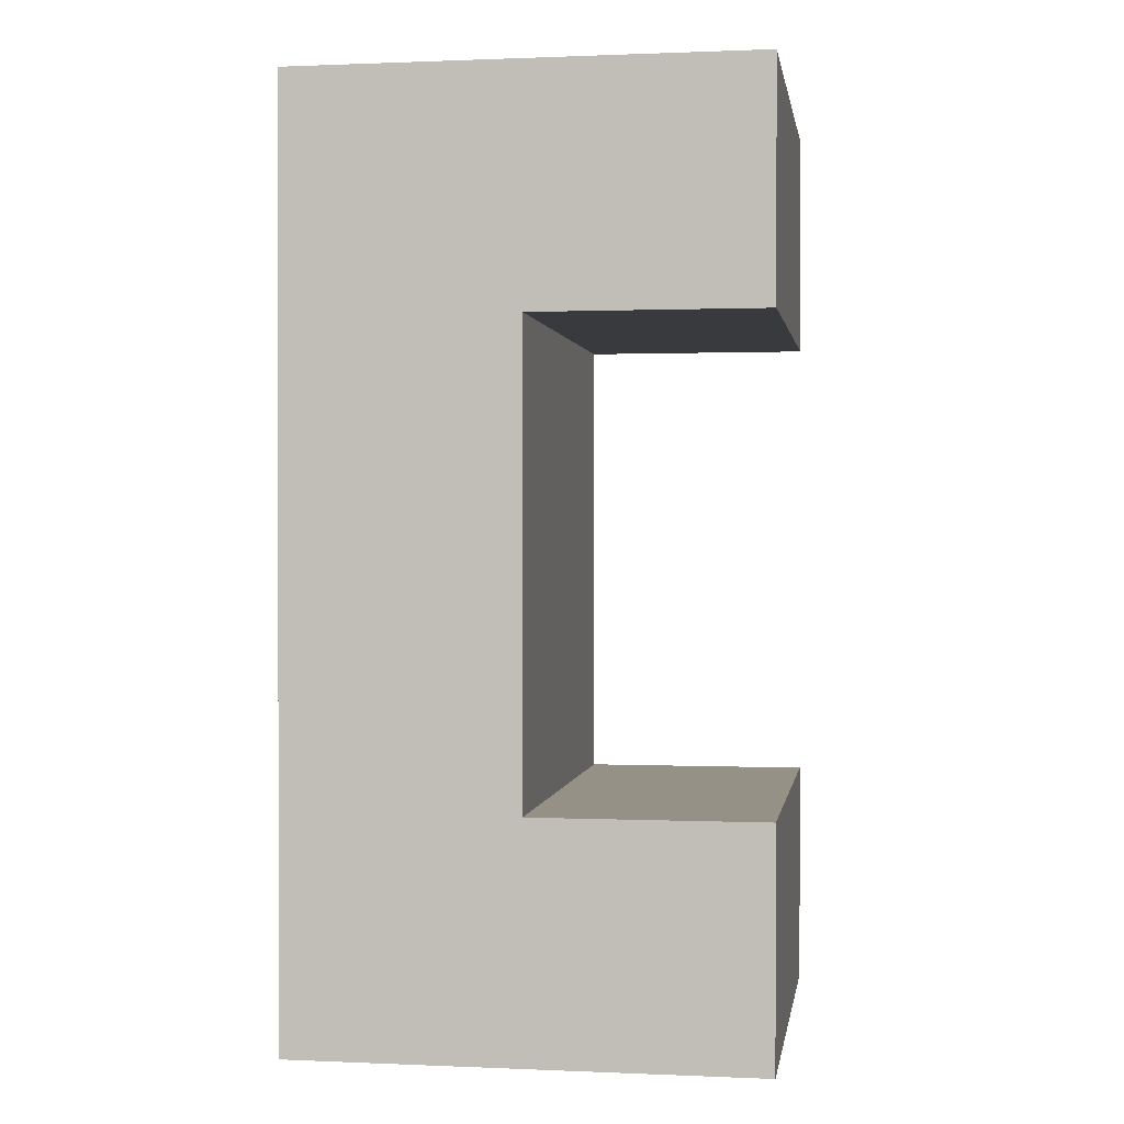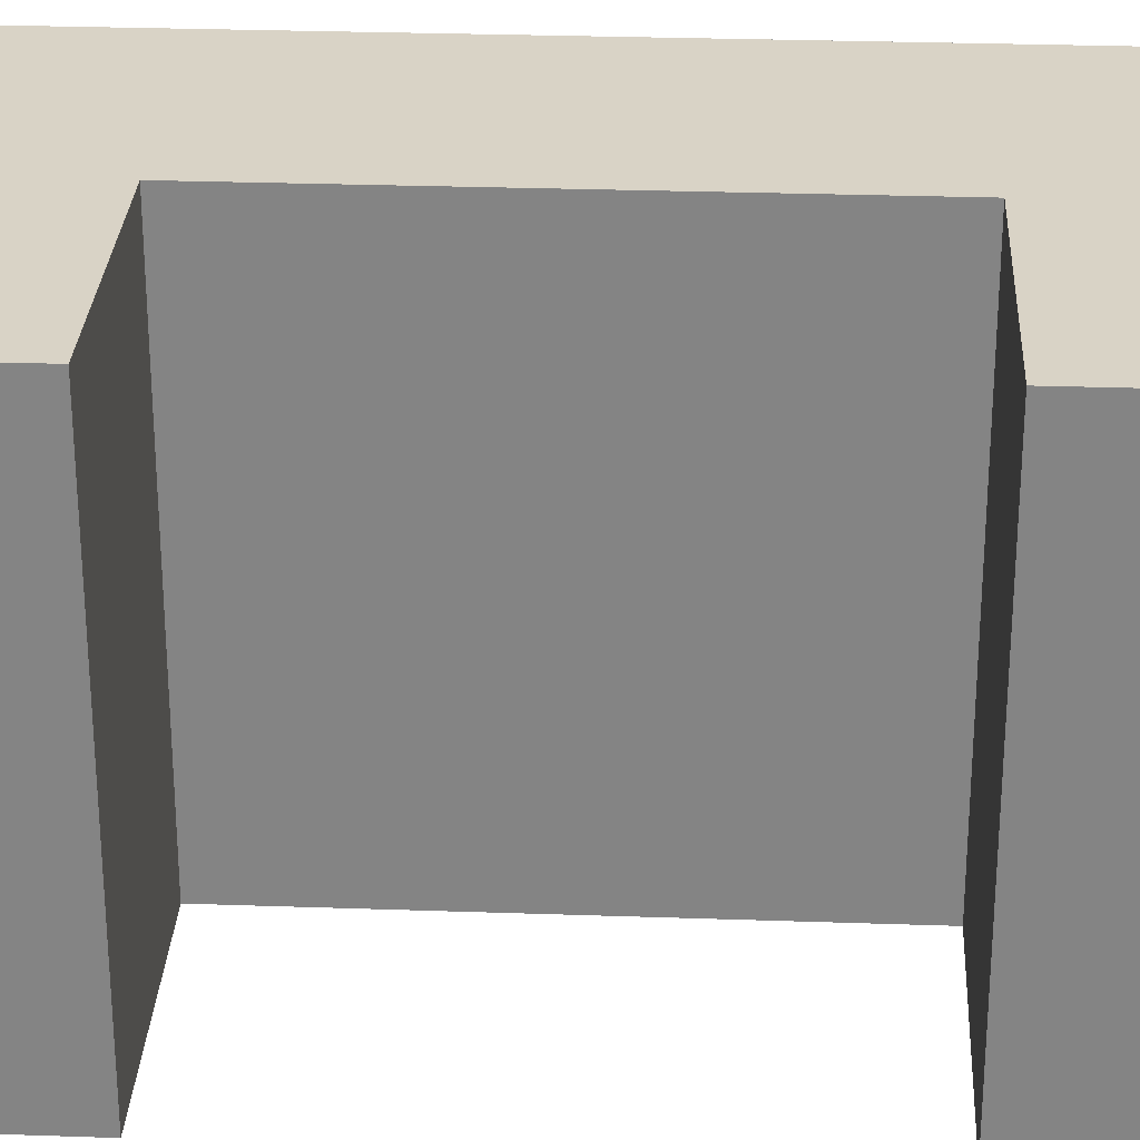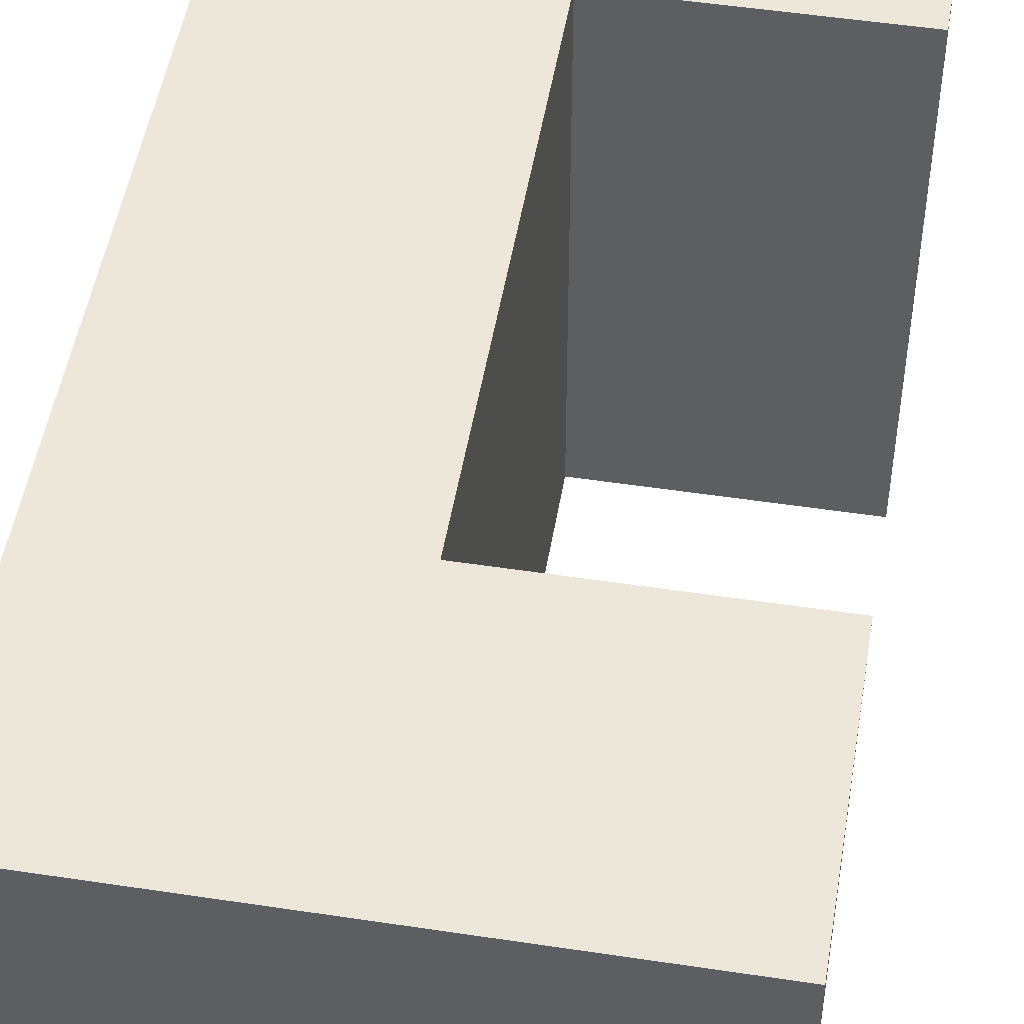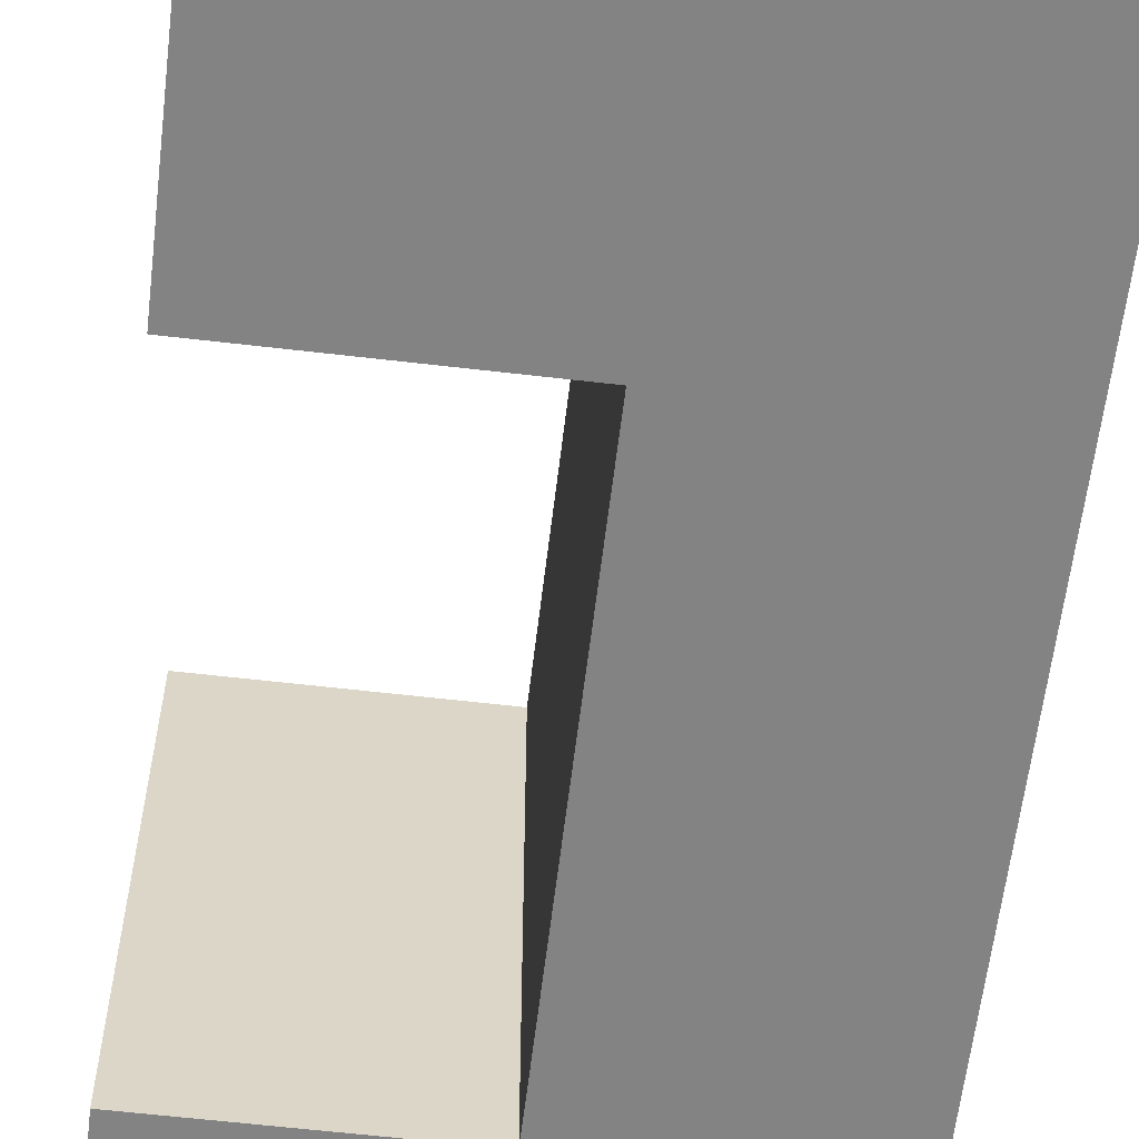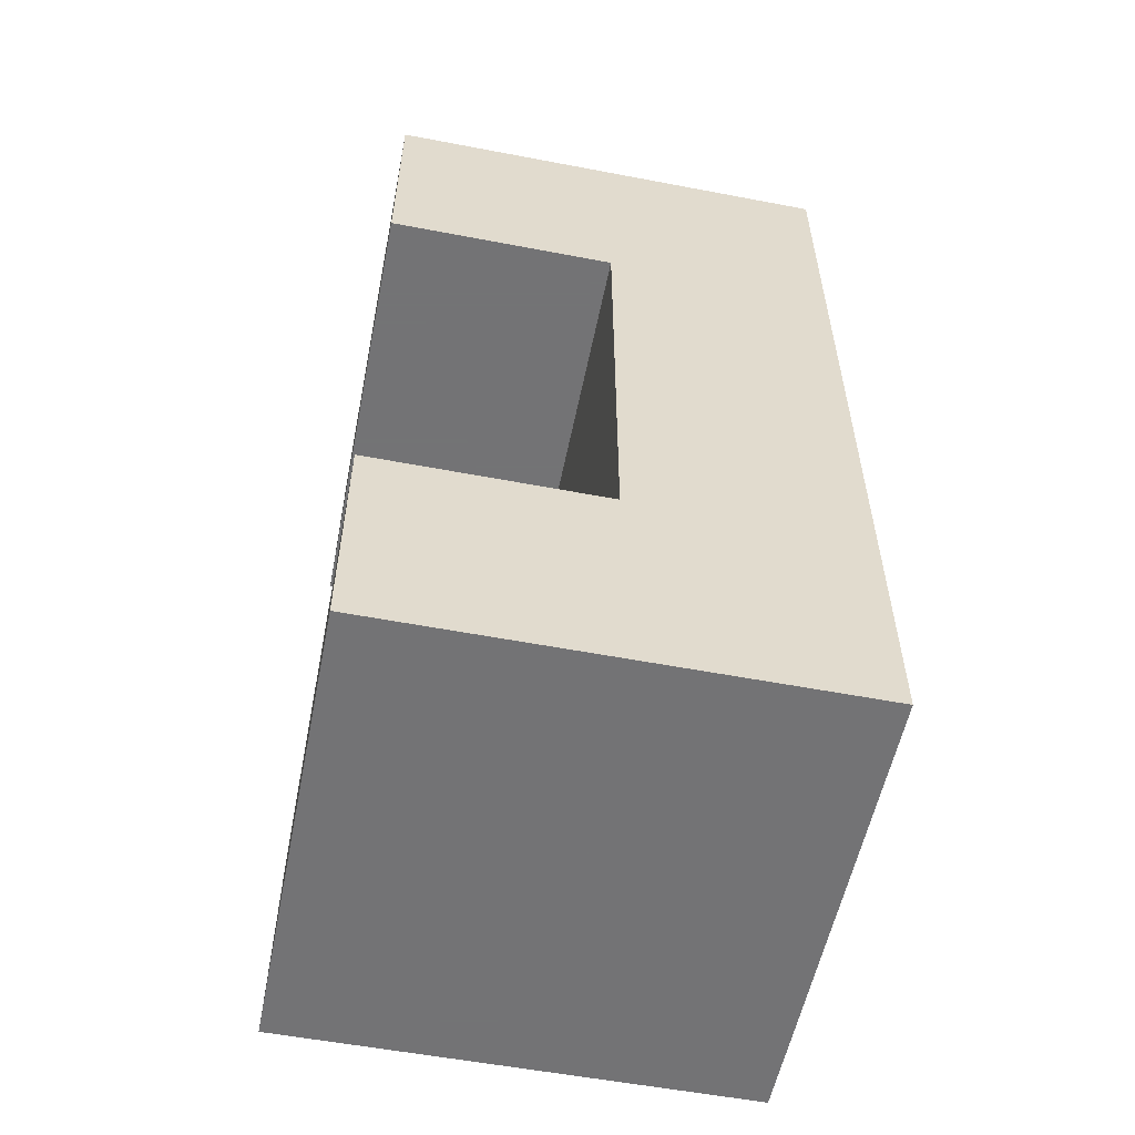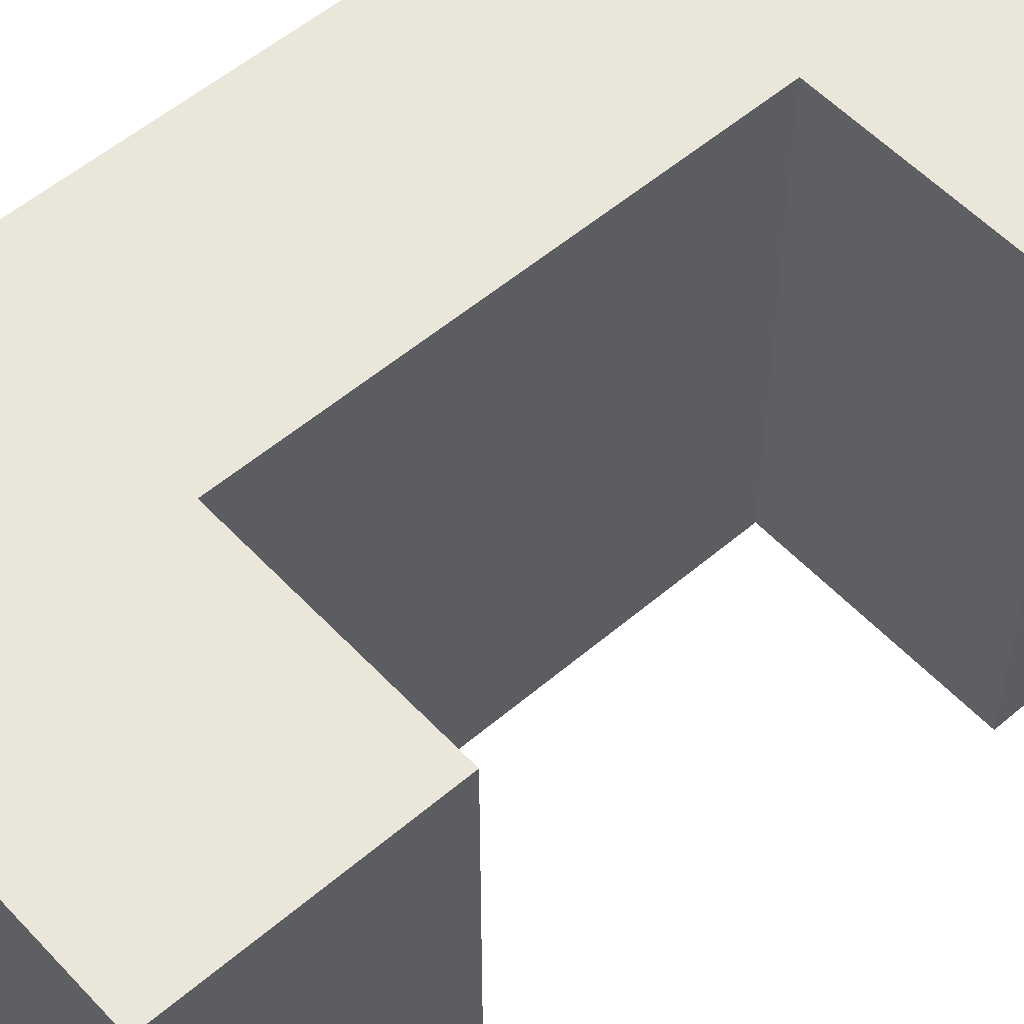
<metadata>
{"format":"obj","ext":"obj","renderer":"f3d","projection":"perspective","resolution":1024,"background":"white","views":[{"elev":0.7,"azim":9.0,"up":"+Y"},{"elev":28.3,"azim":93.0,"up":"+Z"},{"elev":49.9,"azim":9.5,"up":"+Z"},{"elev":-61.0,"azim":173.2,"up":"+Z"},{"elev":-56.0,"azim":168.7,"up":"+Y"},{"elev":54.7,"azim":48.0,"up":"+Z"}]}
</metadata>
<code>
v 2 4 0
v 2 3 0
v 2 1 0
v 2 0 0
v 1 4 0
v 1 3 0
v 1 1 0
v 1 0 0
v 0 4 0
v 0 3 0
v 0 1 0
v 0 0 0
v 2 4 2
v 2 3 2
v 2 1 2
v 2 0 2
v 1 4 2
v 1 3 2
v 1 1 2
v 1 0 2
v 0 4 2
v 0 3 2
v 0 1 2
v 0 0 2
f 1 2 14
f 14 13 1
f 3 4 16
f 16 15 3
f 6 7 19
f 19 18 6
f 2 6 18
f 18 14 2
f 3 15 19
f 19 7 3
f 4 16 20
f 20 8 4
f 8 20 24
f 24 12 8
f 12 24 23
f 23 11 12
f 11 23 22
f 22 10 11
f 22 10 9
f 9 21 22
f 9 21 17
f 17 5 9
f 5 17 13
f 13 1 5
f 1 2 6
f 6 5 1
f 13 14 18
f 18 17 13
f 5 6 9
f 9 10 6
f 17 18 21
f 21 22 18
f 6 7 10
f 10 11 7
f 18 19 22
f 22 23 19
f 3 4 7
f 7 8 4
f 15 16 19
f 19 20 16
f 7 8 11
f 11 12 8
f 19 20 24
f 24 23 19

</code>
